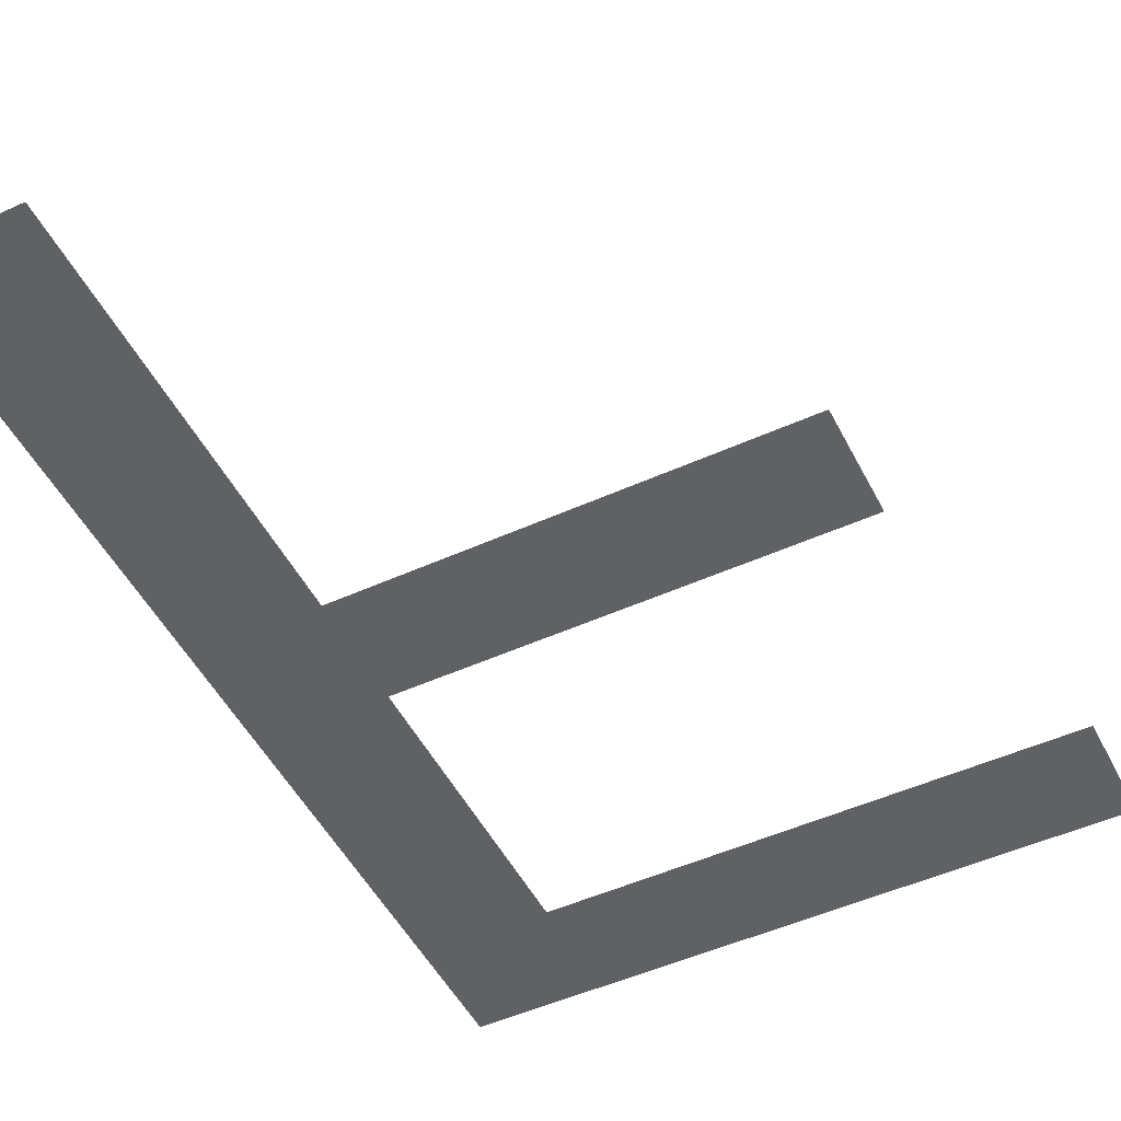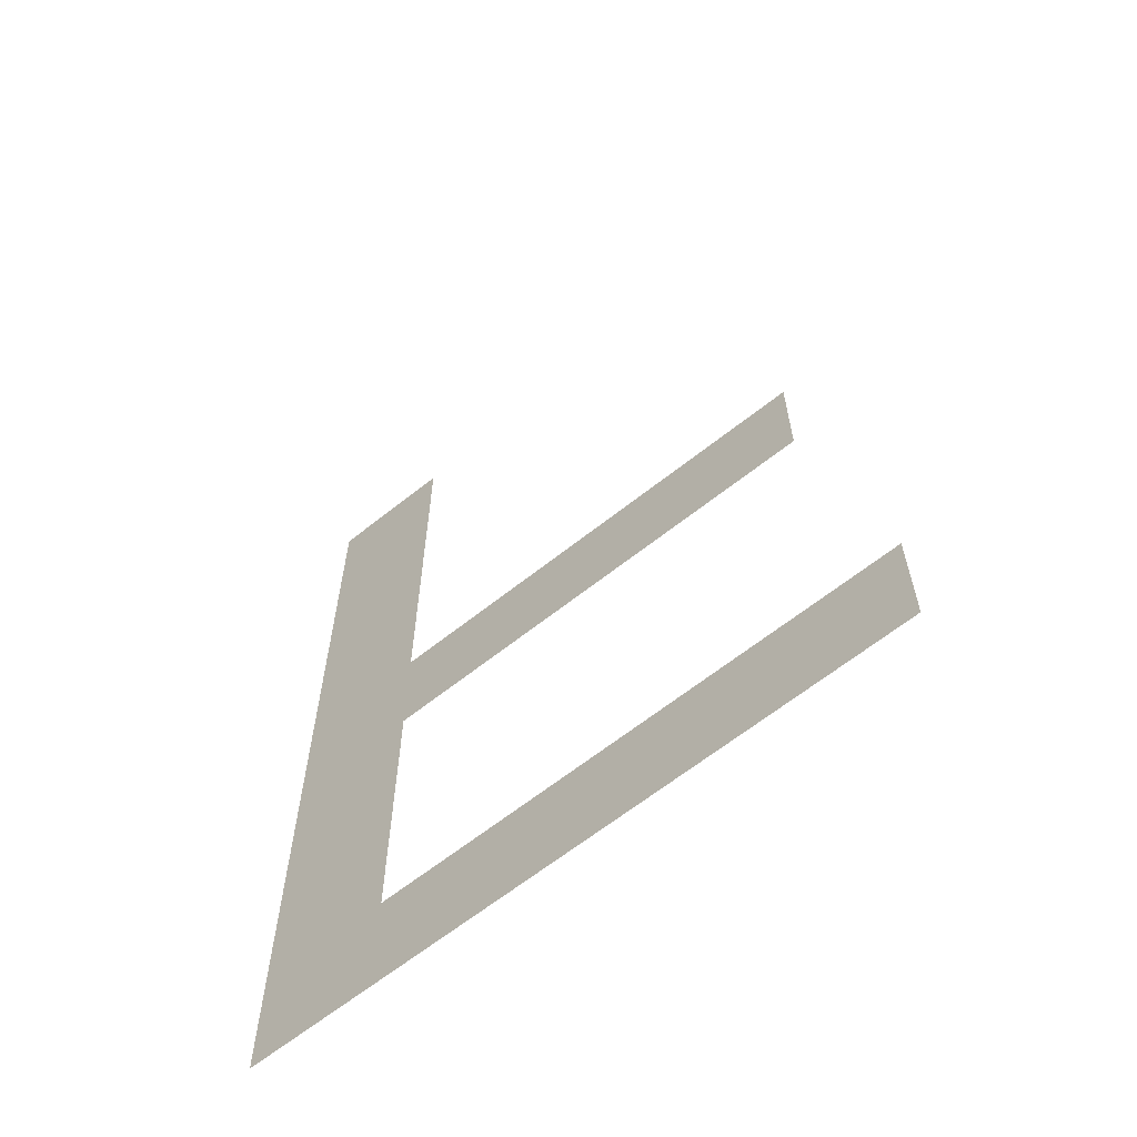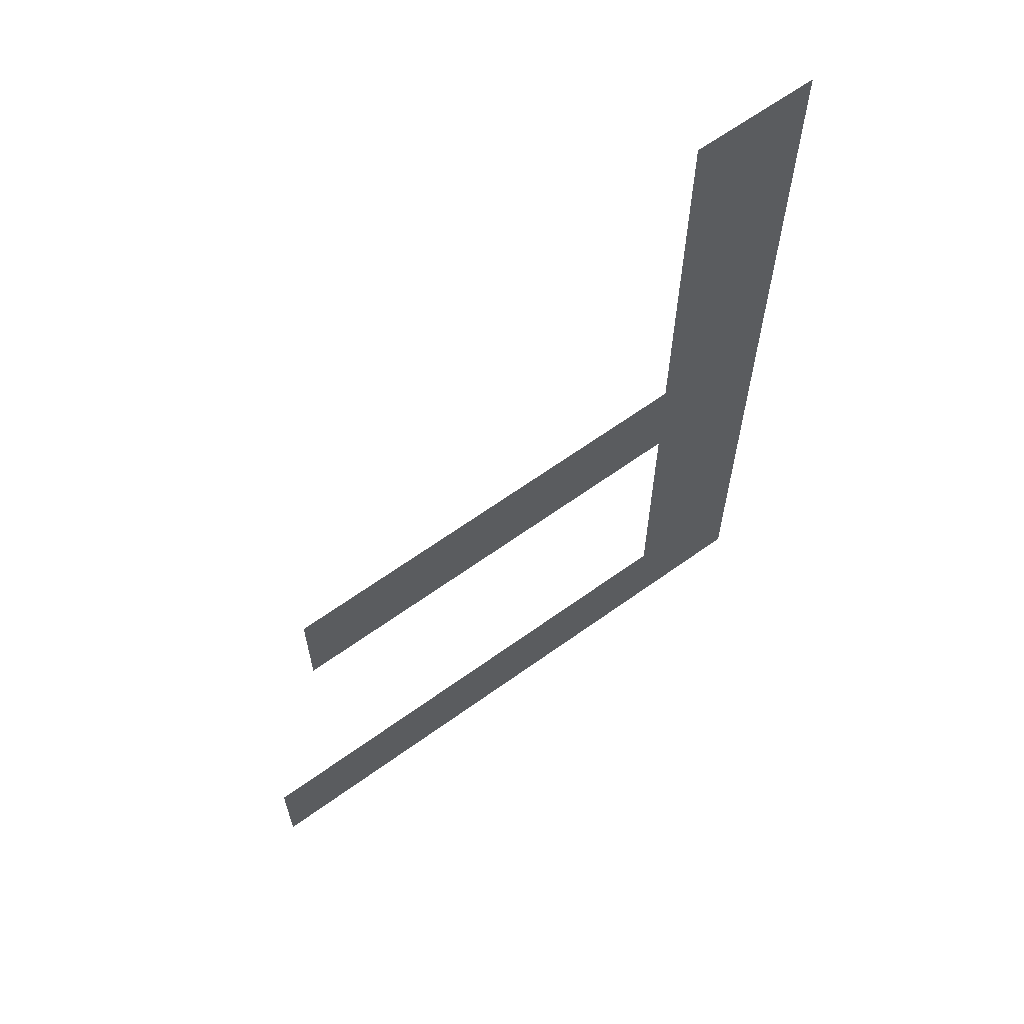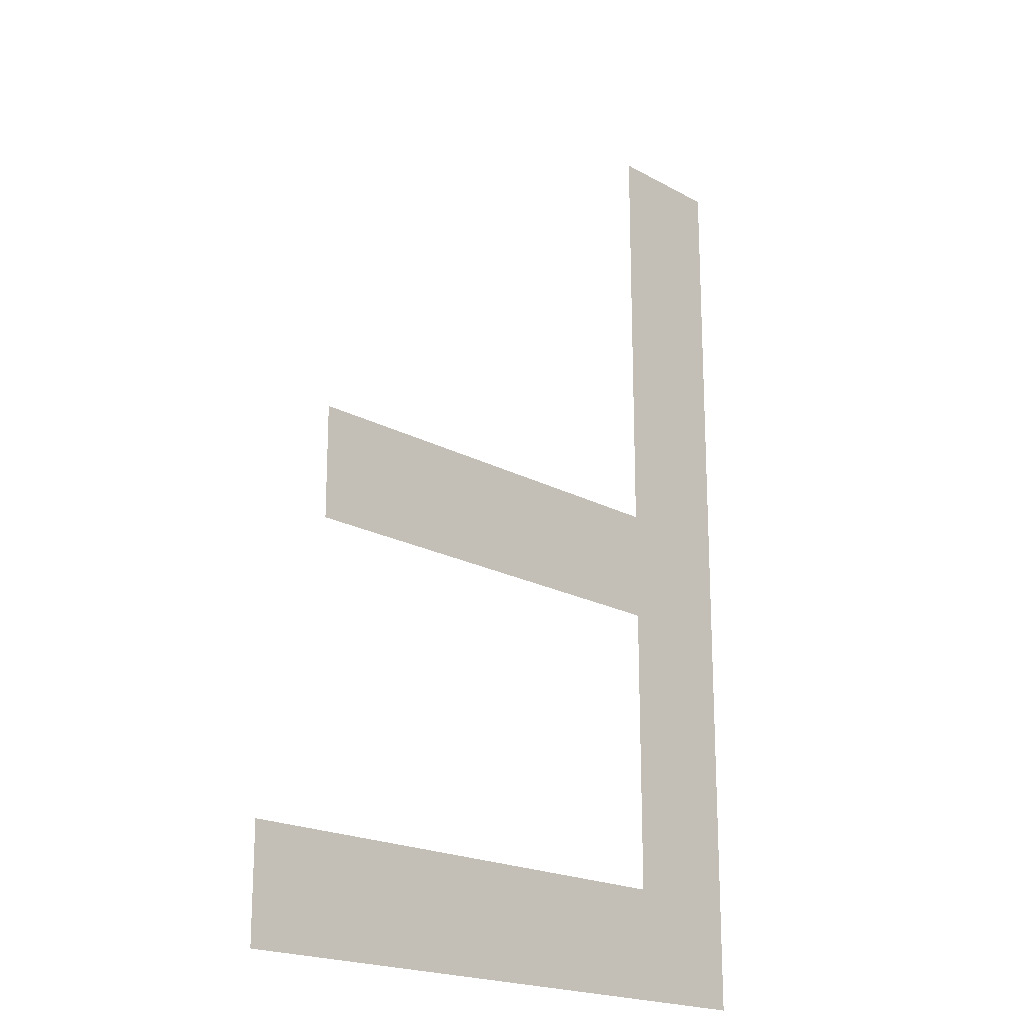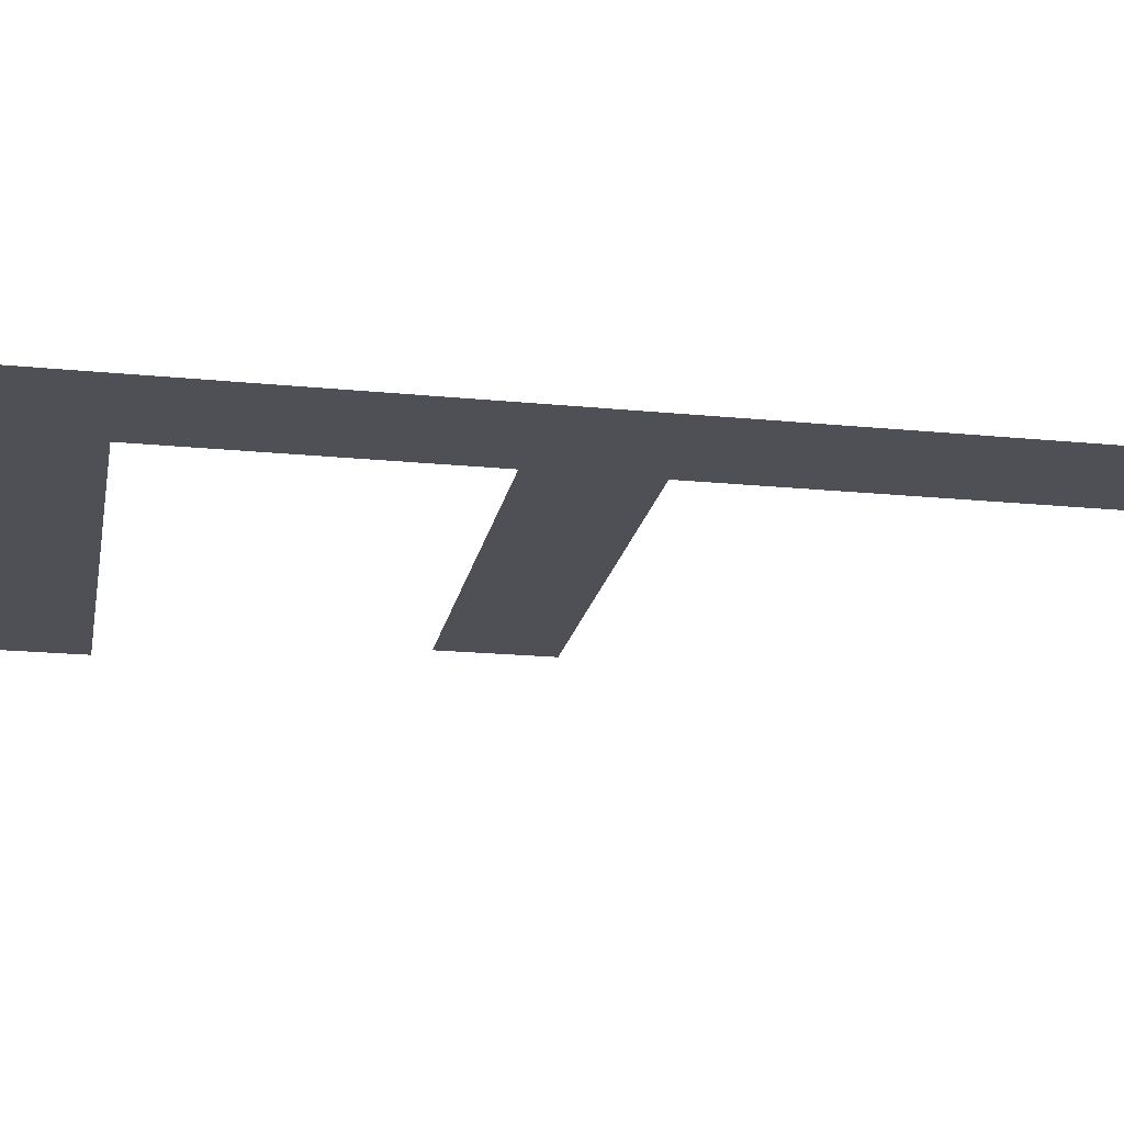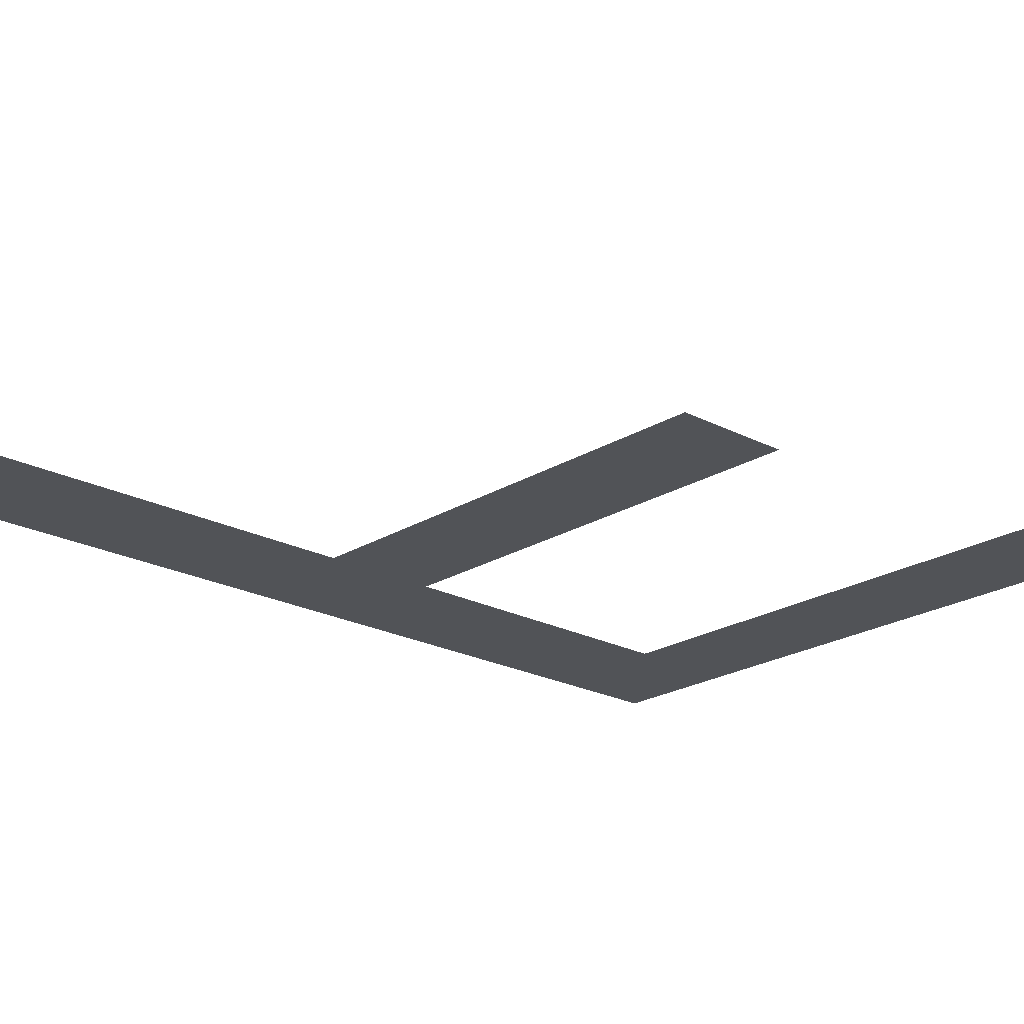
<metadata>
{"format":"obj","ext":"obj","renderer":"f3d","projection":"perspective","resolution":1024,"background":"white","views":[{"elev":-50.0,"azim":26.5,"up":"+Y"},{"elev":-63.6,"azim":38.9,"up":"+Z"},{"elev":64.6,"azim":144.1,"up":"+Z"},{"elev":-19.4,"azim":134.0,"up":"+Z"},{"elev":-19.3,"azim":-100.6,"up":"+Y"},{"elev":-21.8,"azim":47.4,"up":"+Y"}]}
</metadata>
<code>
o #ID1219
v 0.1814 0.01123 -0.0318
v 0.1818 0.01123 -0.03143
v 0.1814 0.01123 -0.02861
v 0.1835 0.01123 -0.0318
v 0.1835 0.01123 -0.03143
v 0.1833 0.01123 -0.03044
v 0.1818 0.01123 -0.03006
v 0.1818 0.01123 -0.03044
v 0.1833 0.01123 -0.03006
v 0.1818 0.01123 -0.02861
v 0.1818 0.01123 -0.03006
v 0.1818 0.01123 -0.03044
v 0.1818 0.01123 -0.02861
v 0.1818 0.01123 -0.03143
v 0.1814 0.01123 -0.02861
v 0.1833 0.01123 -0.03006
v 0.1833 0.01123 -0.03044
v 0.1835 0.01123 -0.03143
v 0.1835 0.01123 -0.0318
v 0.1814 0.01123 -0.0318
f 1 2 3
f 2 1 4
f 2 4 5
f 6 7 8
f 7 6 9
f 2 10 3
f 10 2 8
f 10 8 7
f 11 12 13
f 12 14 13
f 15 13 14
f 16 17 11
f 12 11 17
f 18 19 14
f 19 20 14
f 15 14 20

</code>
